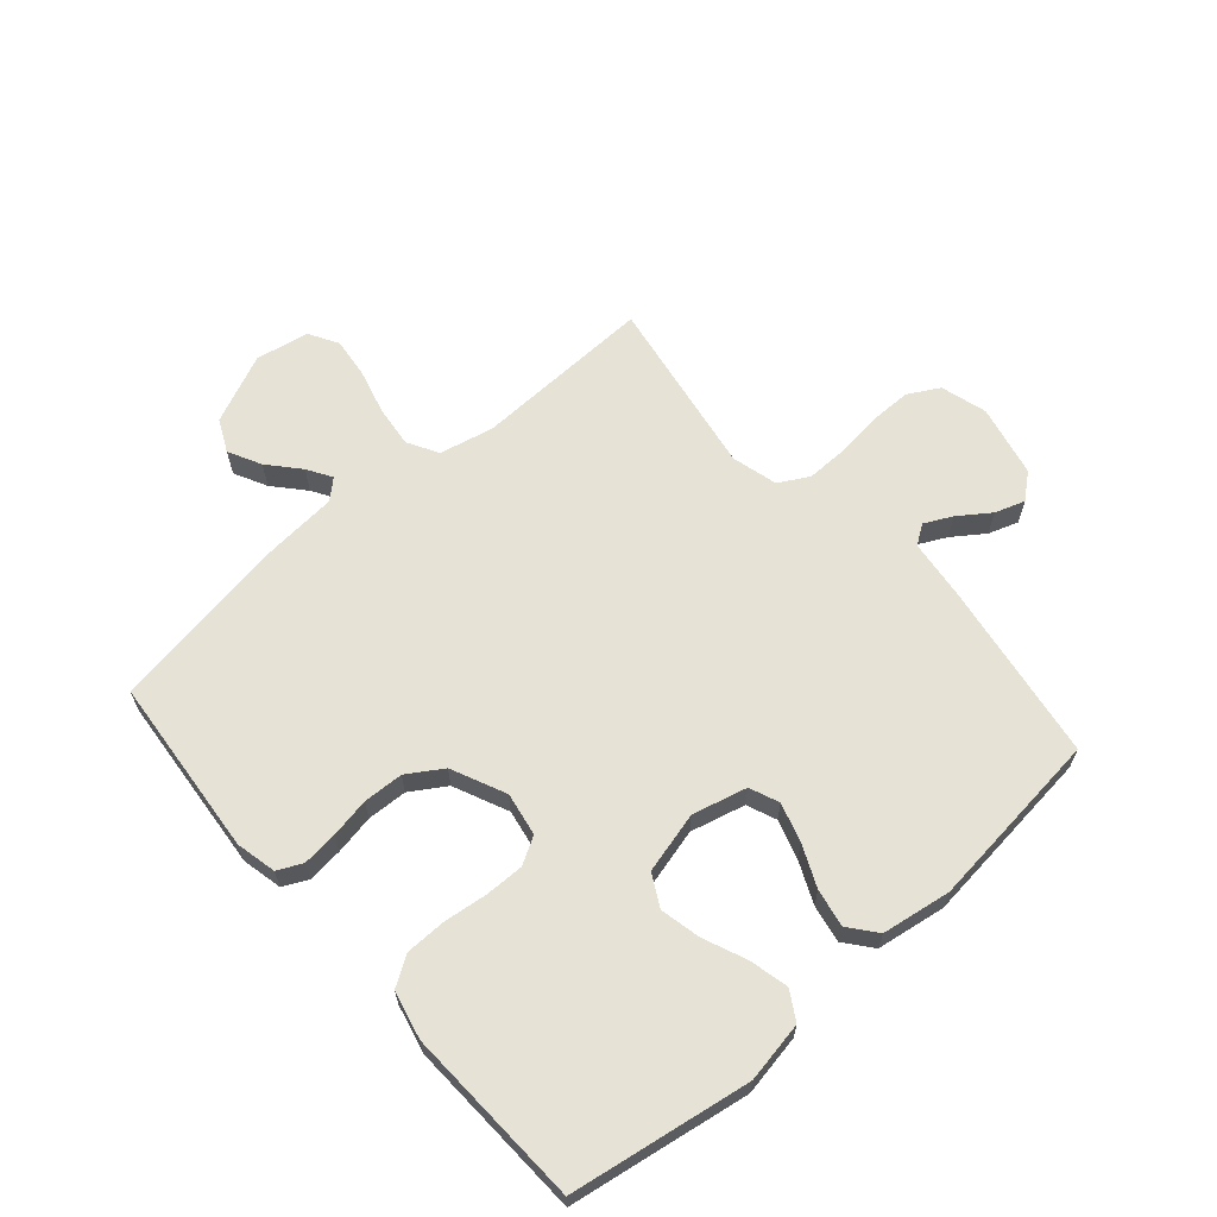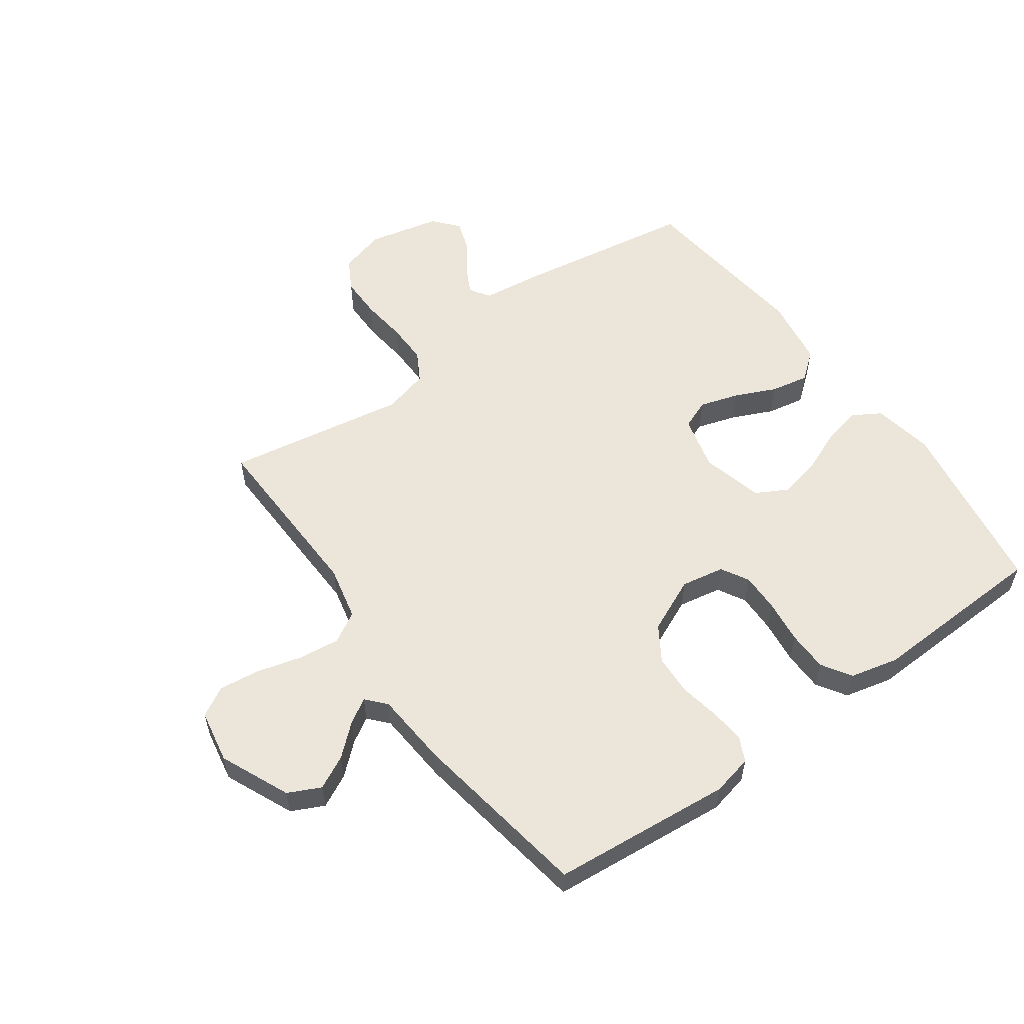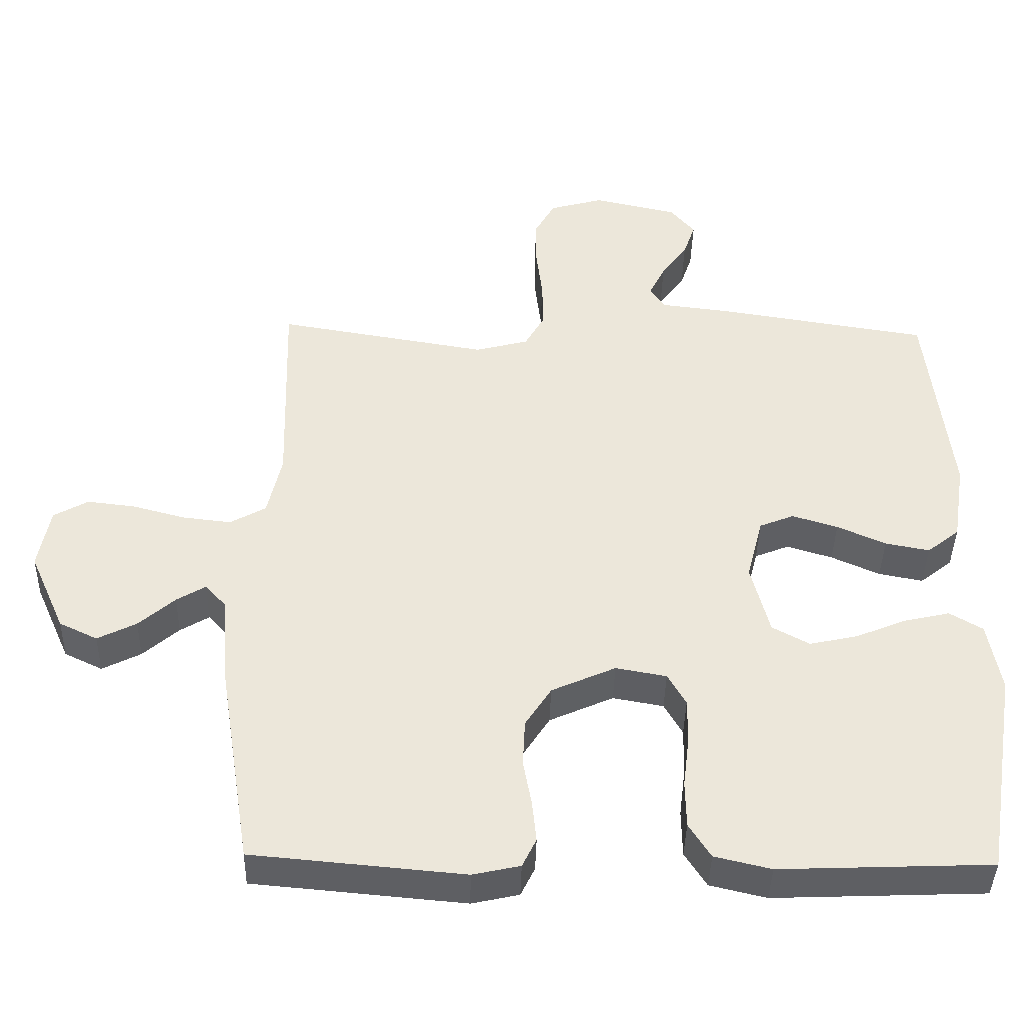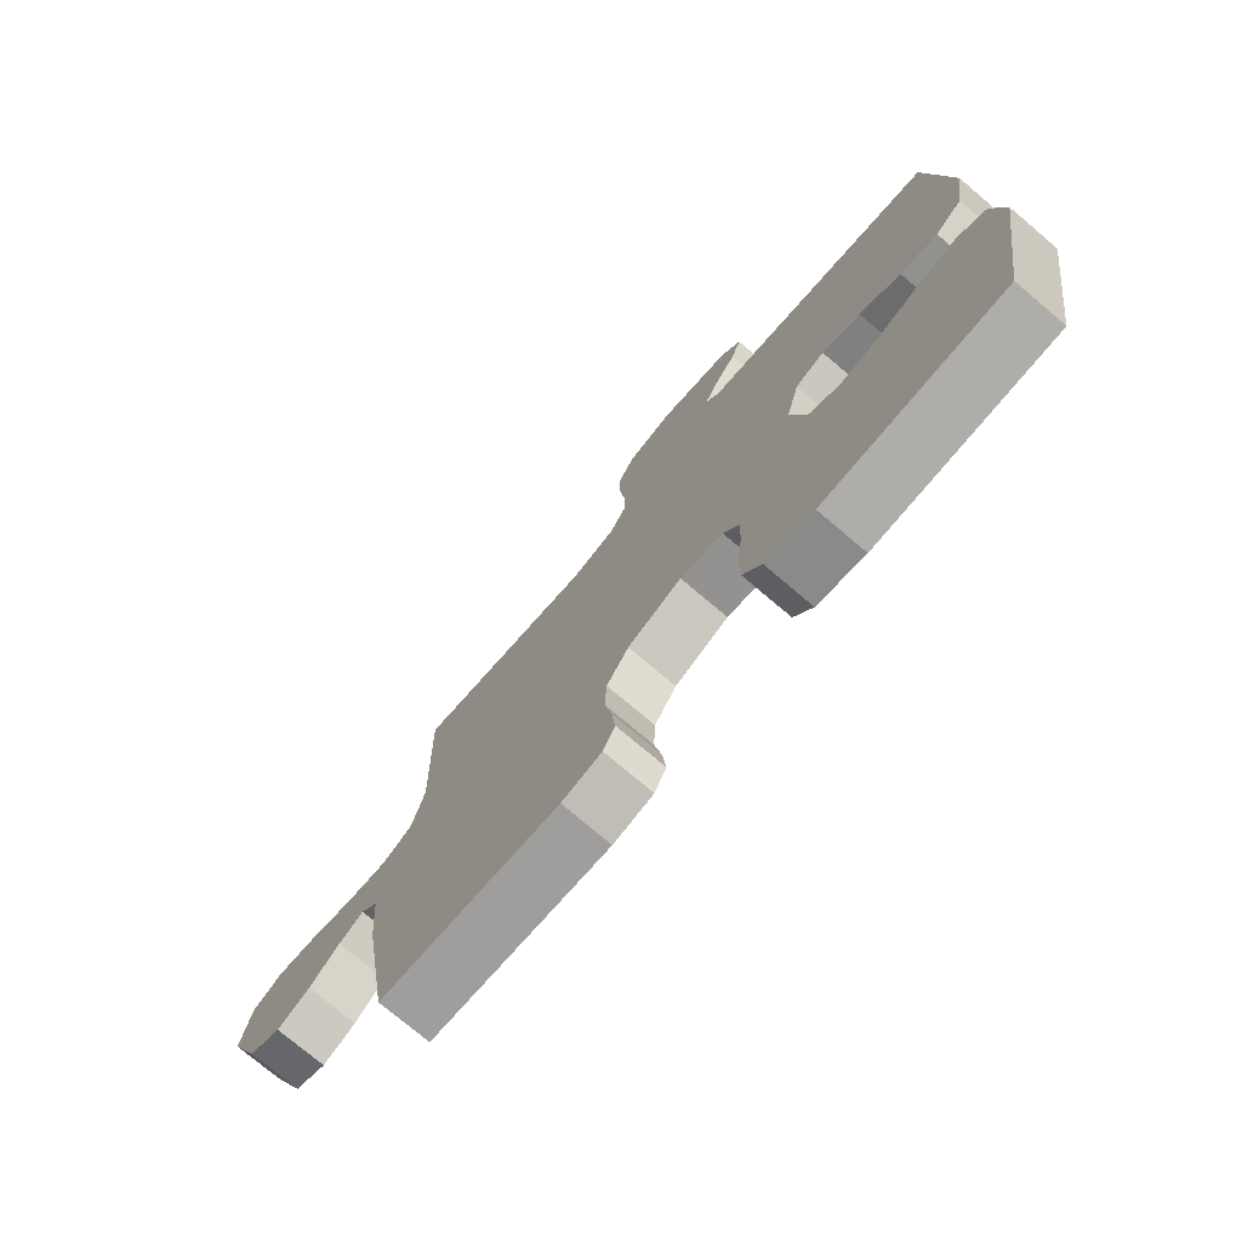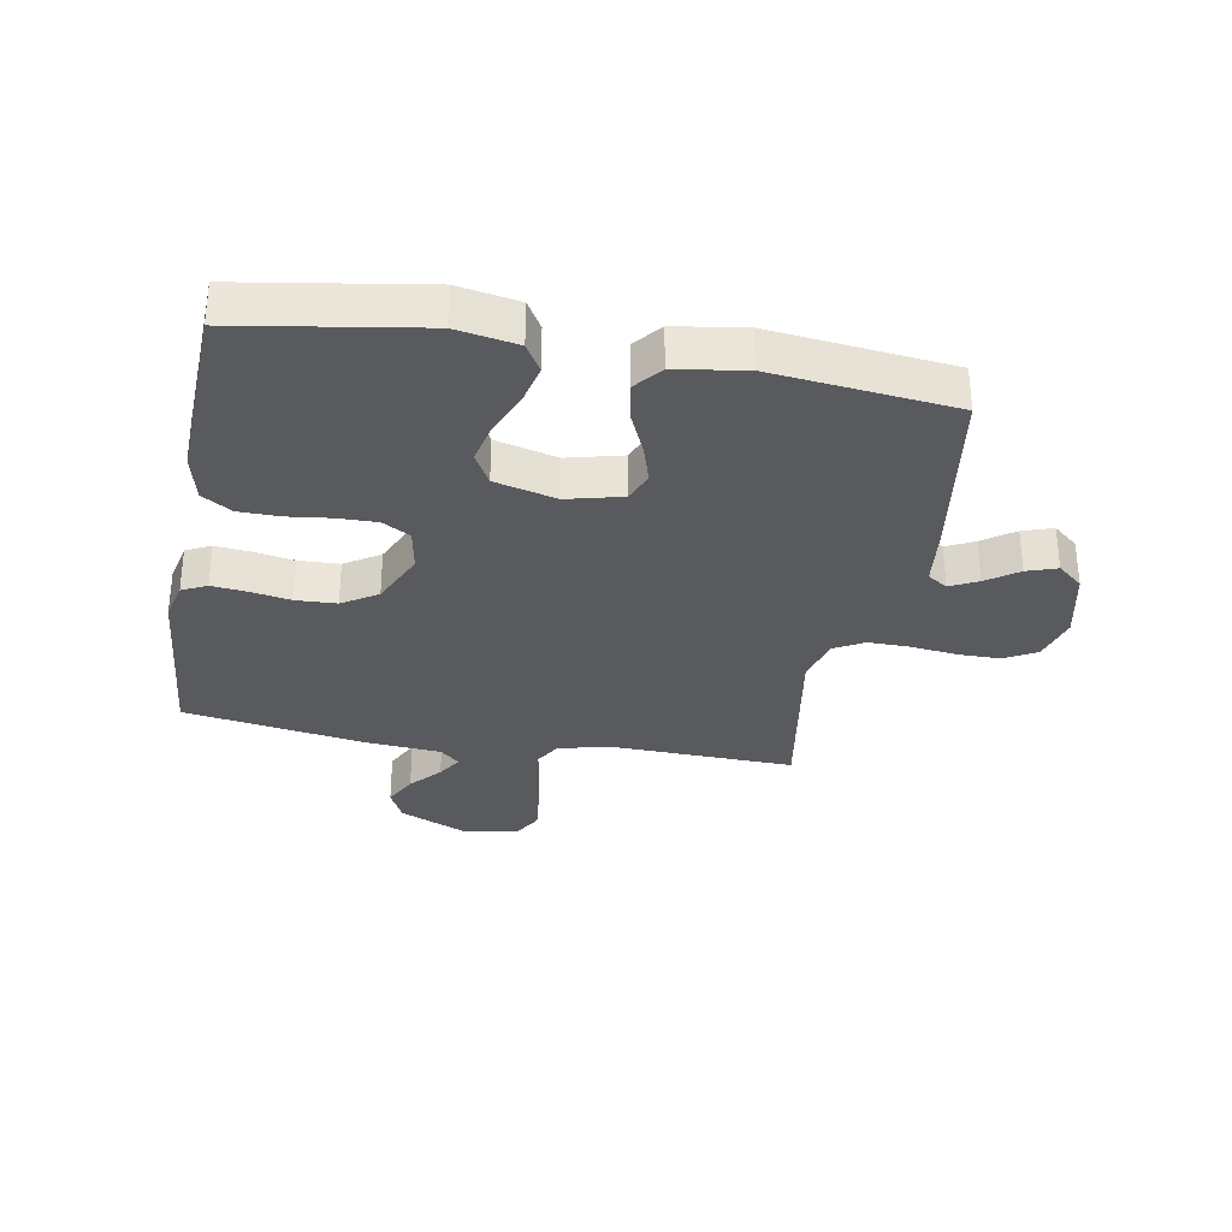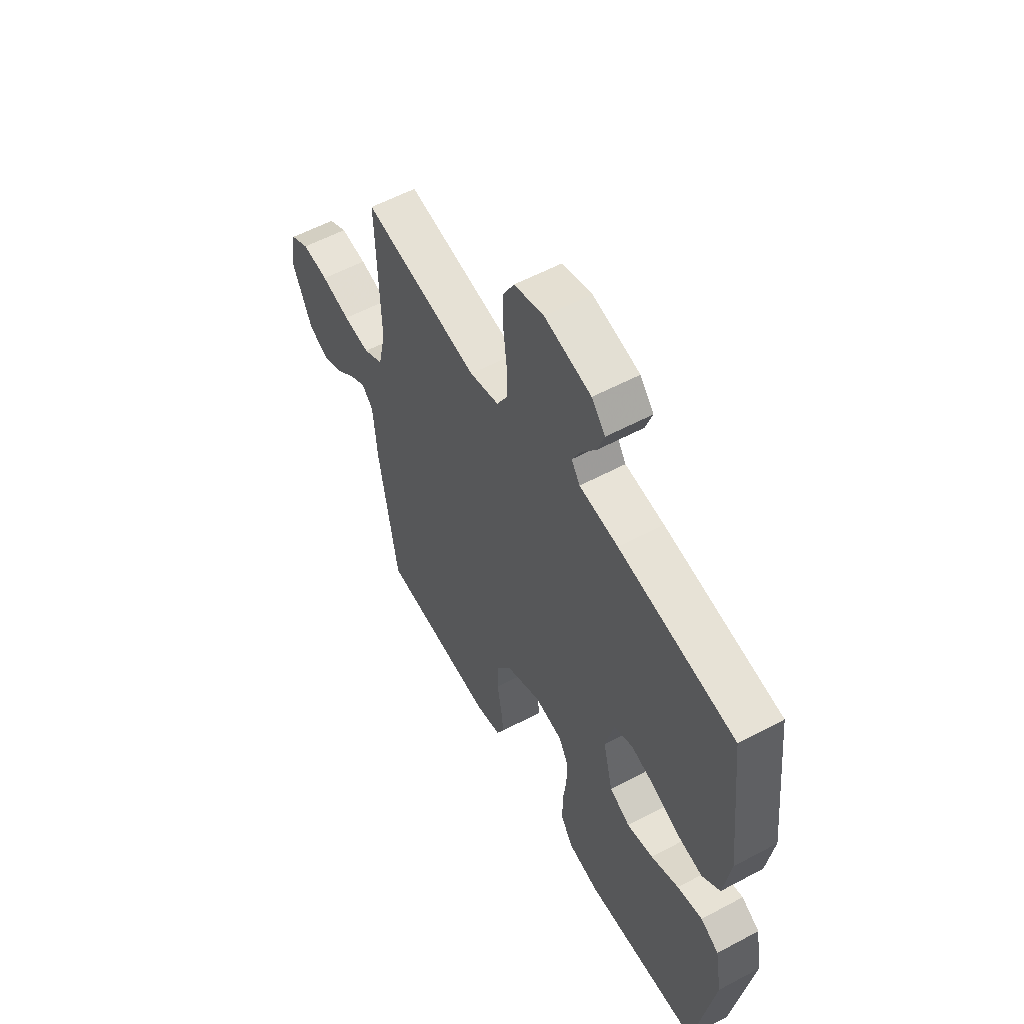
<metadata>
{"format":"obj","ext":"obj","renderer":"f3d","projection":"perspective","resolution":1024,"background":"white","views":[{"elev":64.0,"azim":-131.2,"up":"+Y"},{"elev":56.3,"azim":144.4,"up":"+Y"},{"elev":-41.4,"azim":178.6,"up":"+Z"},{"elev":-75.4,"azim":-130.2,"up":"+Z"},{"elev":-31.7,"azim":-100.3,"up":"+Y"},{"elev":56.9,"azim":-119.1,"up":"+Z"}]}
</metadata>
<code>
v -0.5 0.07 0.5
v -0.2 0.07 0.547
v -0.1 0.07 0.559
v -0.078 0.07 0.592
v -0.101 0.07 0.638
v -0.138 0.07 0.69
v -0.155 0.07 0.74
v -0.12 0.07 0.782
v 0 0.07 0.809
v 0.077 0.07 0.787
v 0.106 0.07 0.735
v 0.106 0.07 0.665
v 0.097 0.07 0.589
v 0.096 0.07 0.52
v 0.124 0.07 0.47
v 0.2 0.07 0.45
v 0.5 0.07 0.5
v 0.491 0.07 0.2
v 0.511 0.07 0.11
v 0.562 0.07 0.081
v 0.631 0.07 0.089
v 0.706 0.07 0.109
v 0.774 0.07 0.117
v 0.823 0.07 0.089
v 0.839 0.07 0
v 0.788 0.07 -0.115
v 0.734 0.07 -0.141
v 0.679 0.07 -0.113
v 0.628 0.07 -0.068
v 0.587 0.07 -0.043
v 0.558 0.07 -0.075
v 0.548 0.07 -0.2
v 0.5 0.07 -0.5
v 0.2 0.07 -0.527
v 0.133 0.07 -0.512
v 0.113 0.07 -0.471
v 0.119 0.07 -0.412
v 0.131 0.07 -0.346
v 0.128 0.07 -0.279
v 0.091 0.07 -0.221
v 0 0.07 -0.18
v -0.072 0.07 -0.193
v -0.098 0.07 -0.239
v -0.097 0.07 -0.304
v -0.088 0.07 -0.377
v -0.089 0.07 -0.444
v -0.12 0.07 -0.493
v -0.2 0.07 -0.512
v -0.5 0.07 -0.5
v -0.549 0.07 -0.2
v -0.531 0.07 -0.099
v -0.484 0.07 -0.071
v -0.419 0.07 -0.086
v -0.347 0.07 -0.116
v -0.279 0.07 -0.131
v -0.226 0.07 -0.102
v -0.2 0.07 0
v -0.223 0.07 0.091
v -0.272 0.07 0.111
v -0.337 0.07 0.091
v -0.406 0.07 0.06
v -0.469 0.07 0.048
v -0.515 0.07 0.085
v -0.533 0.07 0.2
v -0.5 0 0.5
v -0.2 0 0.547
v -0.1 0 0.559
v -0.078 0 0.592
v -0.101 0 0.638
v -0.138 0 0.69
v -0.155 0 0.74
v -0.12 0 0.782
v 0 0 0.809
v 0.077 0 0.787
v 0.106 0 0.735
v 0.106 0 0.665
v 0.097 0 0.589
v 0.096 0 0.52
v 0.124 0 0.47
v 0.2 0 0.45
v 0.5 0 0.5
v 0.491 0 0.2
v 0.511 0 0.11
v 0.562 0 0.081
v 0.631 0 0.089
v 0.706 0 0.109
v 0.774 0 0.117
v 0.823 0 0.089
v 0.839 0 0
v 0.788 0 -0.115
v 0.734 0 -0.141
v 0.679 0 -0.113
v 0.628 0 -0.068
v 0.587 0 -0.043
v 0.558 0 -0.075
v 0.548 0 -0.2
v 0.5 0 -0.5
v 0.2 0 -0.527
v 0.133 0 -0.512
v 0.113 0 -0.471
v 0.119 0 -0.412
v 0.131 0 -0.346
v 0.128 0 -0.279
v 0.091 0 -0.221
v 0 0 -0.18
v -0.072 0 -0.193
v -0.098 0 -0.239
v -0.097 0 -0.304
v -0.088 0 -0.377
v -0.089 0 -0.444
v -0.12 0 -0.493
v -0.2 0 -0.512
v -0.5 0 -0.5
v -0.549 0 -0.2
v -0.531 0 -0.099
v -0.484 0 -0.071
v -0.419 0 -0.086
v -0.347 0 -0.116
v -0.279 0 -0.131
v -0.226 0 -0.102
v -0.2 0 0
v -0.223 0 0.091
v -0.272 0 0.111
v -0.337 0 0.091
v -0.406 0 0.06
v -0.469 0 0.048
v -0.515 0 0.085
v -0.533 0 0.2
f 1 2 3
f 64 1 3
f 63 64 3
f 62 63 3
f 61 62 3
f 60 61 3
f 59 60 3 4
f 58 59 4
f 57 58 4
f 52 53 54
f 51 52 54
f 50 51 54
f 49 50 54
f 48 49 54
f 47 48 54
f 46 47 54
f 45 46 54
f 44 45 54
f 43 44 54 55
f 42 43 55 56
f 36 37 38
f 35 36 38
f 34 35 38
f 33 34 38
f 32 33 38
f 31 32 38
f 30 31 38 39
f 27 28 29
f 26 27 29
f 25 26 29
f 24 25 29
f 23 24 29
f 22 23 29
f 21 22 29
f 20 21 29 30
f 30 39 40
f 20 30 40
f 19 20 40
f 16 17 18
f 19 40 41
f 18 19 41
f 16 18 41
f 15 16 41
f 11 12 13
f 10 11 13
f 9 10 13
f 8 9 13
f 7 8 13
f 6 7 13
f 5 6 13
f 4 5 13 14
f 42 56 57
f 41 42 57
f 15 41 57
f 14 15 57
f 4 14 57
f 67 66 65
f 67 65 128
f 67 128 127
f 67 127 126
f 67 126 125
f 67 125 124
f 68 67 124 123
f 68 123 122
f 68 122 121
f 118 117 116
f 118 116 115
f 118 115 114
f 118 114 113
f 118 113 112
f 118 112 111
f 118 111 110
f 118 110 109
f 118 109 108
f 119 118 108 107
f 120 119 107 106
f 102 101 100
f 102 100 99
f 102 99 98
f 102 98 97
f 102 97 96
f 102 96 95
f 103 102 95 94
f 93 92 91
f 93 91 90
f 93 90 89
f 93 89 88
f 93 88 87
f 93 87 86
f 93 86 85
f 94 93 85 84
f 104 103 94
f 104 94 84
f 104 84 83
f 82 81 80
f 105 104 83
f 105 83 82
f 105 82 80
f 105 80 79
f 77 76 75
f 77 75 74
f 77 74 73
f 77 73 72
f 77 72 71
f 77 71 70
f 77 70 69
f 78 77 69 68
f 121 120 106
f 121 106 105
f 121 105 79
f 121 79 78
f 121 78 68
f 1 65 66 2
f 2 66 67 3
f 3 67 68 4
f 4 68 69 5
f 5 69 70 6
f 6 70 71 7
f 7 71 72 8
f 8 72 73 9
f 9 73 74 10
f 10 74 75 11
f 11 75 76 12
f 12 76 77 13
f 13 77 78 14
f 14 78 79 15
f 15 79 80 16
f 16 80 81 17
f 17 81 82 18
f 18 82 83 19
f 19 83 84 20
f 20 84 85 21
f 21 85 86 22
f 22 86 87 23
f 23 87 88 24
f 24 88 89 25
f 25 89 90 26
f 26 90 91 27
f 27 91 92 28
f 28 92 93 29
f 29 93 94 30
f 30 94 95 31
f 31 95 96 32
f 32 96 97 33
f 33 97 98 34
f 34 98 99 35
f 35 99 100 36
f 36 100 101 37
f 37 101 102 38
f 38 102 103 39
f 39 103 104 40
f 40 104 105 41
f 41 105 106 42
f 42 106 107 43
f 43 107 108 44
f 44 108 109 45
f 45 109 110 46
f 46 110 111 47
f 47 111 112 48
f 48 112 113 49
f 49 113 114 50
f 50 114 115 51
f 51 115 116 52
f 52 116 117 53
f 53 117 118 54
f 54 118 119 55
f 55 119 120 56
f 56 120 121 57
f 57 121 122 58
f 58 122 123 59
f 59 123 124 60
f 60 124 125 61
f 61 125 126 62
f 62 126 127 63
f 63 127 128 64
f 64 128 65 1

</code>
